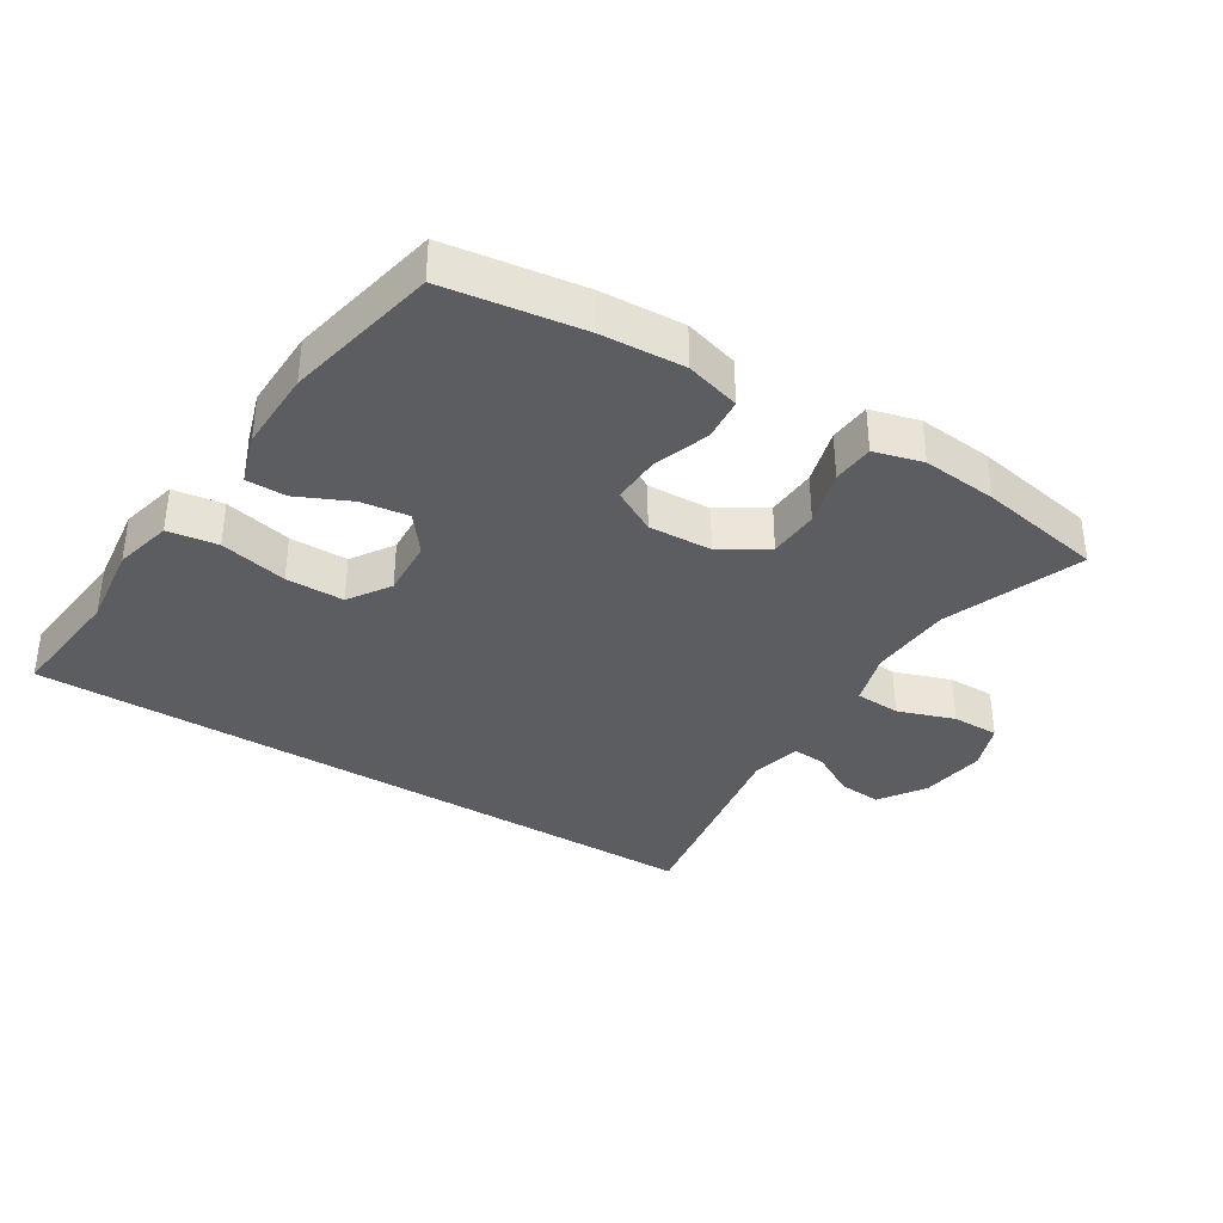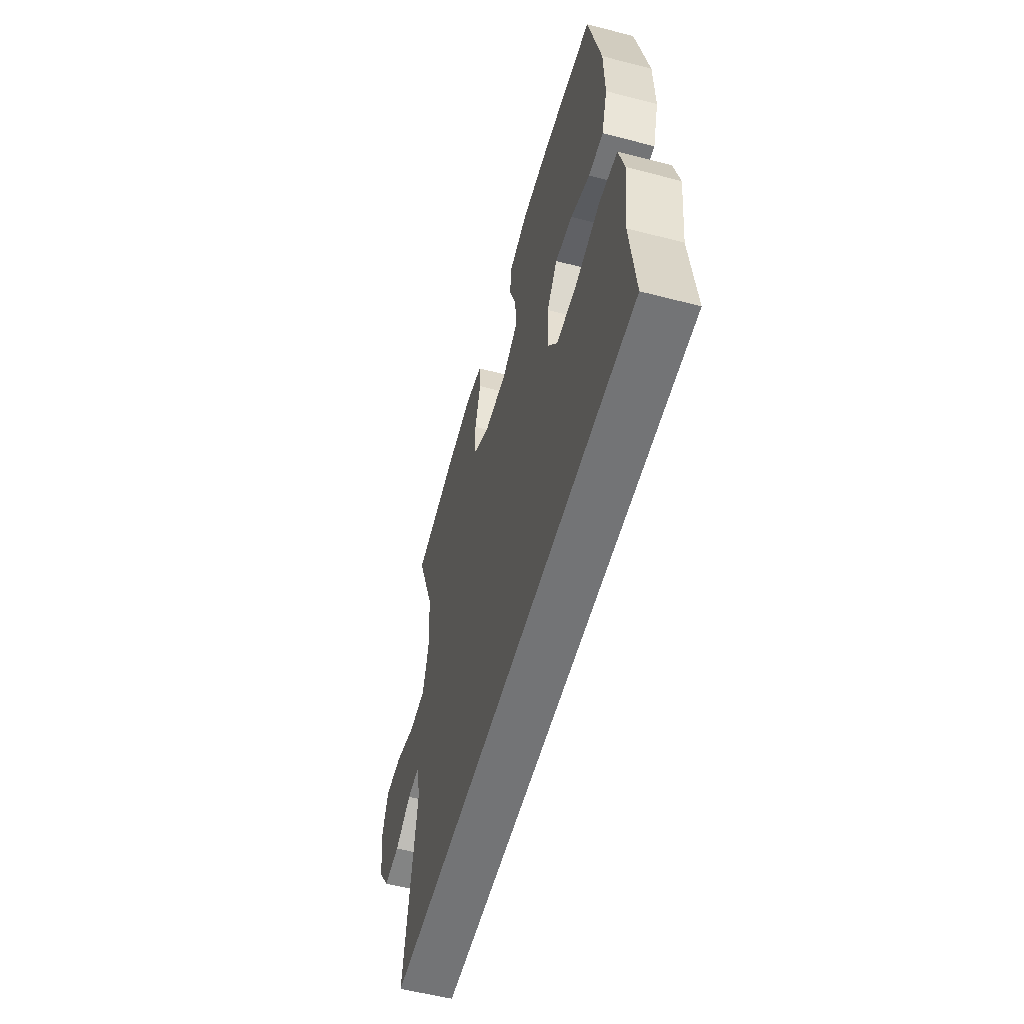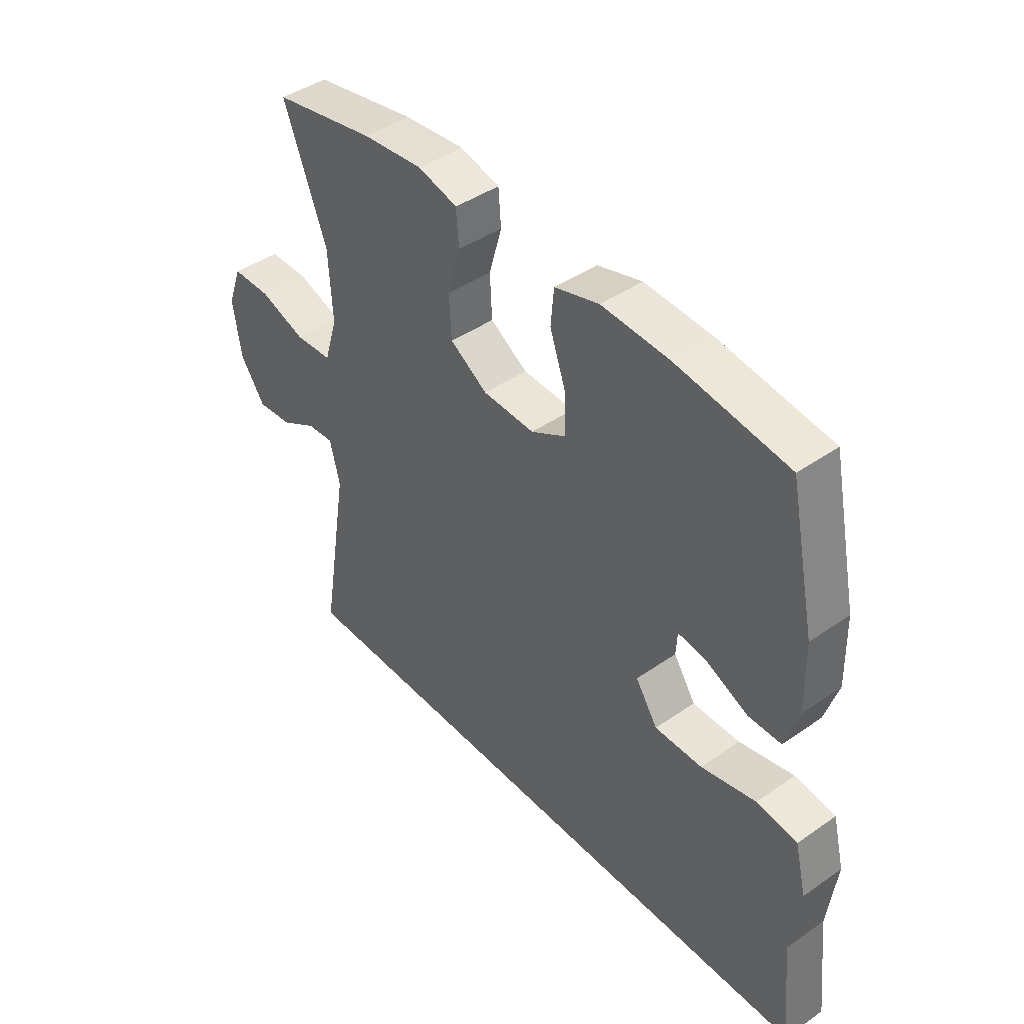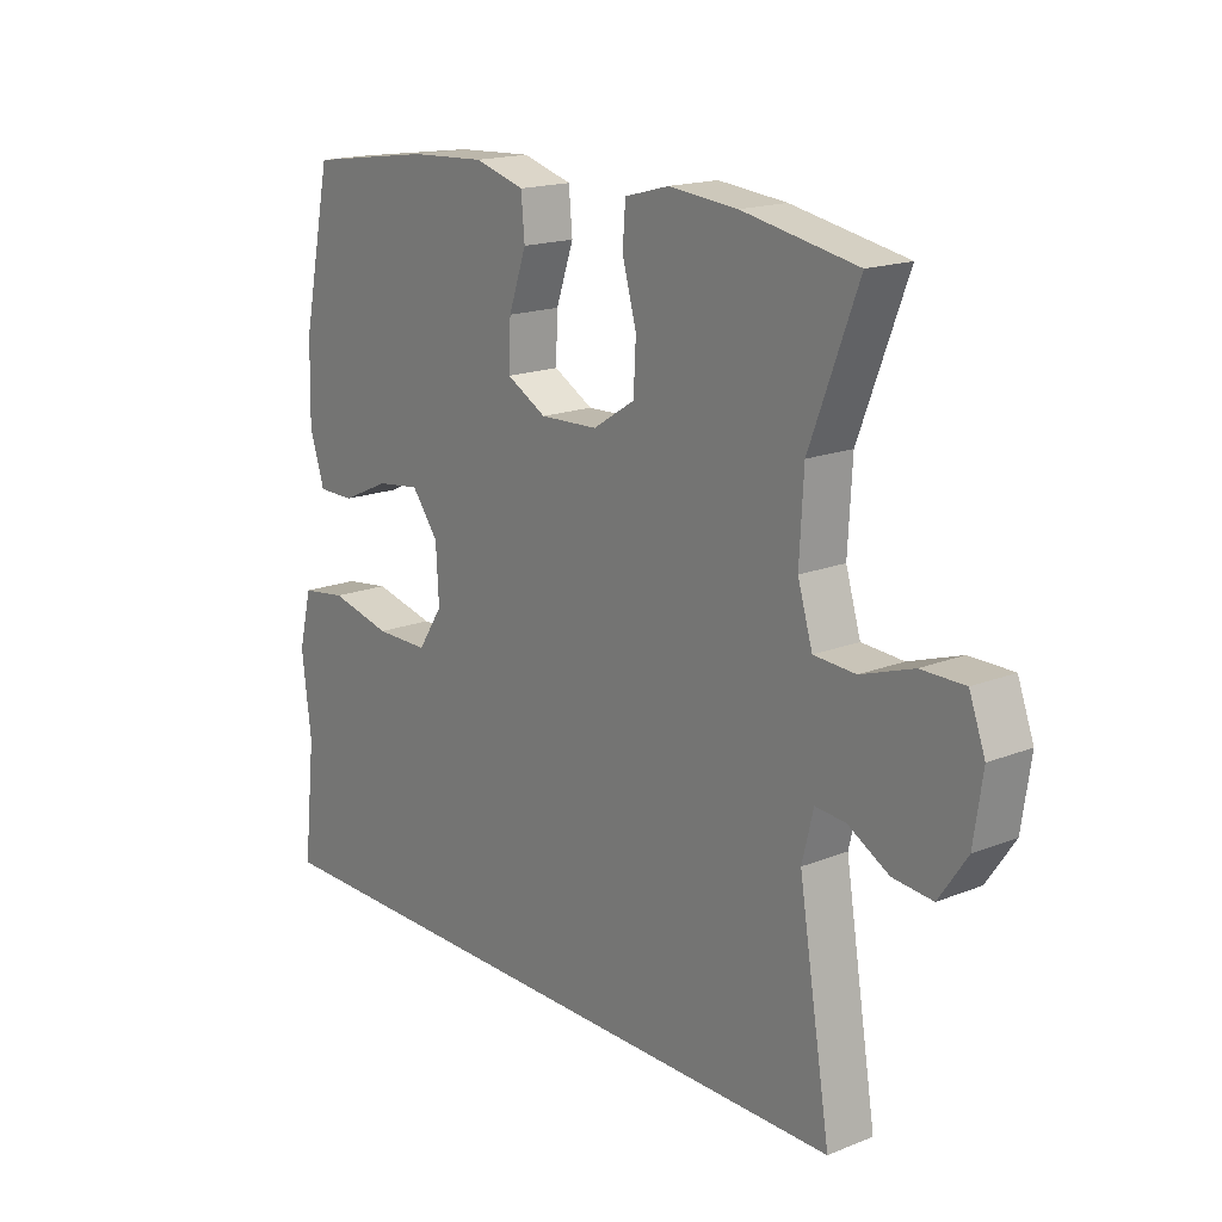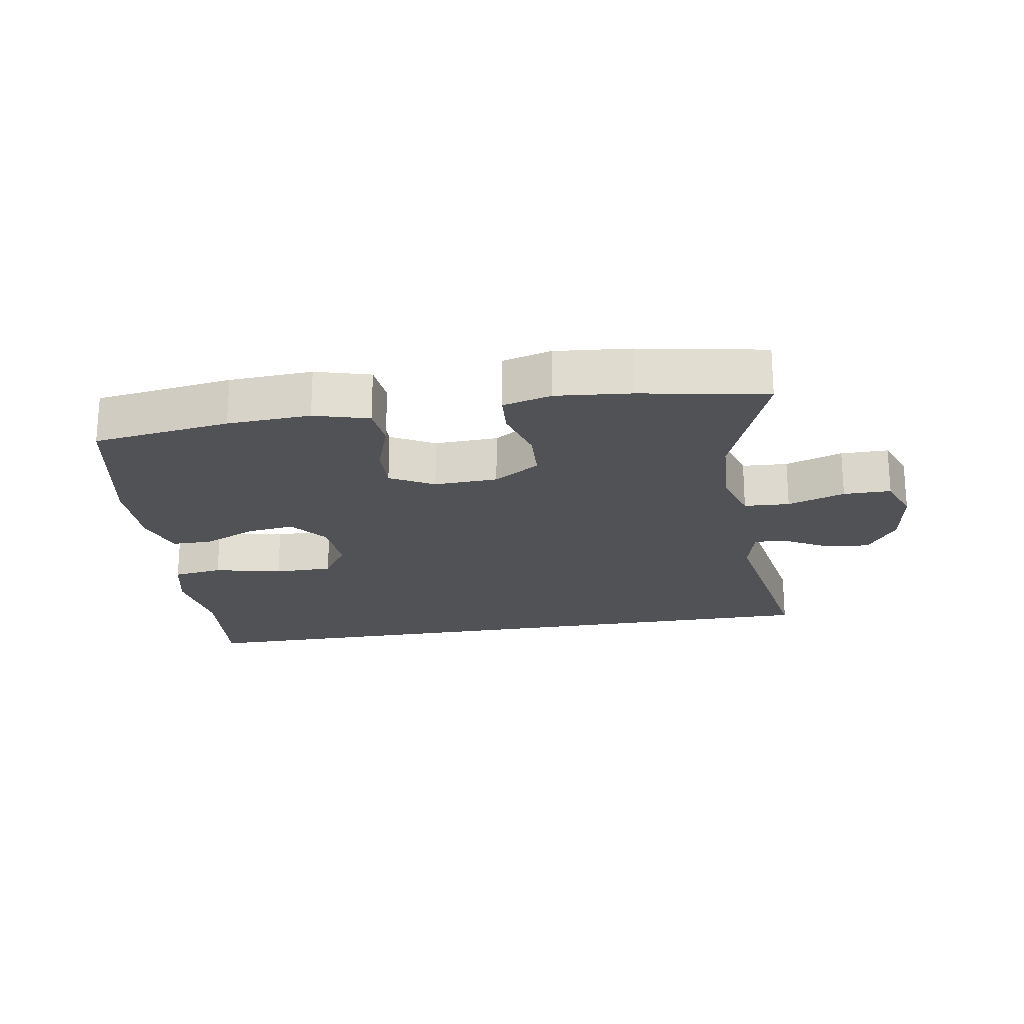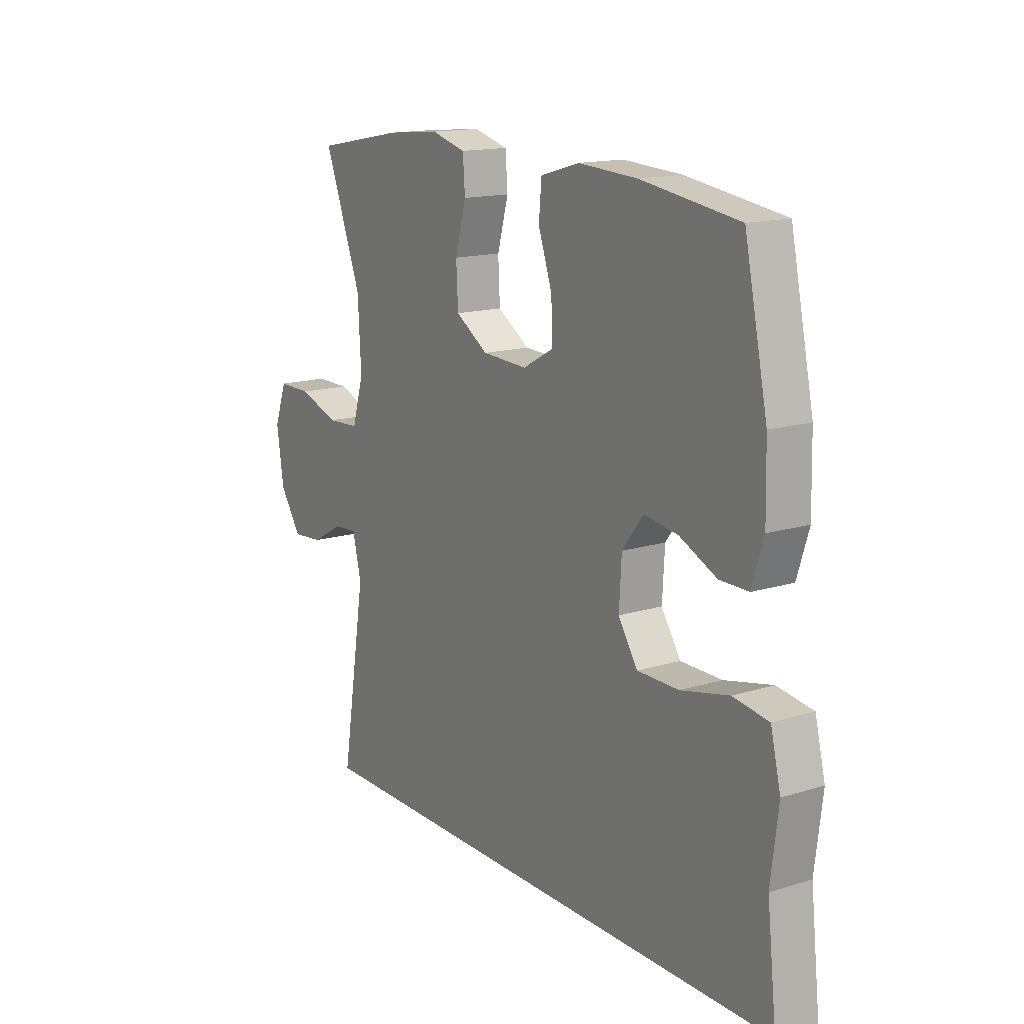
<metadata>
{"format":"obj","ext":"obj","renderer":"f3d","projection":"perspective","resolution":1024,"background":"white","views":[{"elev":-36.0,"azim":-31.8,"up":"+Y"},{"elev":-56.2,"azim":-105.2,"up":"+Z"},{"elev":43.1,"azim":-129.5,"up":"+Z"},{"elev":17.3,"azim":51.7,"up":"+Z"},{"elev":-21.3,"azim":9.5,"up":"+Y"},{"elev":15.2,"azim":-123.2,"up":"+Z"}]}
</metadata>
<code>
v -0.601 0.07 -0.5
v -0.58 0.07 -0.311
v -0.596 0.07 -0.181
v -0.574 0.07 -0.092
v -0.497 0.07 -0.081
v -0.393 0.07 -0.105
v -0.303 0.07 -0.105
v -0.261 0.07 -0.041
v -0.266 0.07 0.048
v -0.311 0.07 0.107
v -0.385 0.07 0.097
v -0.466 0.07 0.06
v -0.528 0.07 0.06
v -0.553 0.07 0.139
v -0.55 0.07 0.264
v -0.5 0.07 0.5
v -0.289 0.07 0.53
v -0.161 0.07 0.537
v -0.077 0.07 0.513
v -0.071 0.07 0.447
v -0.101 0.07 0.361
v -0.104 0.07 0.287
v -0.037 0.07 0.25
v 0.061 0.07 0.254
v 0.132 0.07 0.299
v 0.136 0.07 0.377
v 0.112 0.07 0.463
v 0.117 0.07 0.527
v 0.192 0.07 0.547
v 0.307 0.07 0.536
v 0.5 0.07 0.5
v 0.419 0.07 0.288
v 0.412 0.07 0.16
v 0.437 0.07 0.077
v 0.507 0.07 0.073
v 0.595 0.07 0.103
v 0.668 0.07 0.103
v 0.695 0.07 0.03
v 0.68 0.07 -0.073
v 0.633 0.07 -0.142
v 0.566 0.07 -0.136
v 0.497 0.07 -0.097
v 0.446 0.07 -0.093
v 0.427 0.07 -0.17
v 0.481 0.07 -0.5
v -0.601 0 -0.5
v -0.58 0 -0.311
v -0.596 0 -0.181
v -0.574 0 -0.092
v -0.497 0 -0.081
v -0.393 0 -0.105
v -0.303 0 -0.105
v -0.261 0 -0.041
v -0.266 0 0.048
v -0.311 0 0.107
v -0.385 0 0.097
v -0.466 0 0.06
v -0.528 0 0.06
v -0.553 0 0.139
v -0.55 0 0.264
v -0.5 0 0.5
v -0.289 0 0.53
v -0.161 0 0.537
v -0.077 0 0.513
v -0.071 0 0.447
v -0.101 0 0.361
v -0.104 0 0.287
v -0.037 0 0.25
v 0.061 0 0.254
v 0.132 0 0.299
v 0.136 0 0.377
v 0.112 0 0.463
v 0.117 0 0.527
v 0.192 0 0.547
v 0.307 0 0.536
v 0.5 0 0.5
v 0.419 0 0.288
v 0.412 0 0.16
v 0.437 0 0.077
v 0.507 0 0.073
v 0.595 0 0.103
v 0.668 0 0.103
v 0.695 0 0.03
v 0.68 0 -0.073
v 0.633 0 -0.142
v 0.566 0 -0.136
v 0.497 0 -0.097
v 0.446 0 -0.093
v 0.427 0 -0.17
v 0.481 0 -0.5
f 44 45 1 2
f 43 44 2 3
f 40 41 42
f 39 40 42
f 38 39 42
f 37 38 42
f 36 37 42
f 35 36 42
f 34 35 42 43
f 33 34 43
f 30 31 32
f 29 30 32
f 28 29 32
f 27 28 32
f 26 27 32
f 25 26 32 33
f 24 25 33 43
f 19 20 21
f 18 19 21
f 17 18 21
f 16 17 21
f 15 16 21
f 14 15 21
f 13 14 21
f 12 13 21
f 11 12 21
f 10 11 21 22
f 9 10 22 23
f 3 4 5 6
f 3 6 7
f 43 3 7
f 23 24 43
f 9 23 43
f 8 9 43
f 7 8 43
f 47 46 90 89
f 48 47 89 88
f 87 86 85
f 87 85 84
f 87 84 83
f 87 83 82
f 87 82 81
f 87 81 80
f 88 87 80 79
f 88 79 78
f 77 76 75
f 77 75 74
f 77 74 73
f 77 73 72
f 77 72 71
f 78 77 71 70
f 88 78 70 69
f 66 65 64
f 66 64 63
f 66 63 62
f 66 62 61
f 66 61 60
f 66 60 59
f 66 59 58
f 66 58 57
f 66 57 56
f 67 66 56 55
f 68 67 55 54
f 51 50 49 48
f 52 51 48
f 52 48 88
f 88 69 68
f 88 68 54
f 88 54 53
f 88 53 52
f 1 46 47 2
f 2 47 48 3
f 3 48 49 4
f 4 49 50 5
f 5 50 51 6
f 6 51 52 7
f 7 52 53 8
f 8 53 54 9
f 9 54 55 10
f 10 55 56 11
f 11 56 57 12
f 12 57 58 13
f 13 58 59 14
f 14 59 60 15
f 15 60 61 16
f 16 61 62 17
f 17 62 63 18
f 18 63 64 19
f 19 64 65 20
f 20 65 66 21
f 21 66 67 22
f 22 67 68 23
f 23 68 69 24
f 24 69 70 25
f 25 70 71 26
f 26 71 72 27
f 27 72 73 28
f 28 73 74 29
f 29 74 75 30
f 30 75 76 31
f 31 76 77 32
f 32 77 78 33
f 33 78 79 34
f 34 79 80 35
f 35 80 81 36
f 36 81 82 37
f 37 82 83 38
f 38 83 84 39
f 39 84 85 40
f 40 85 86 41
f 41 86 87 42
f 42 87 88 43
f 43 88 89 44
f 44 89 90 45
f 45 90 46 1

</code>
